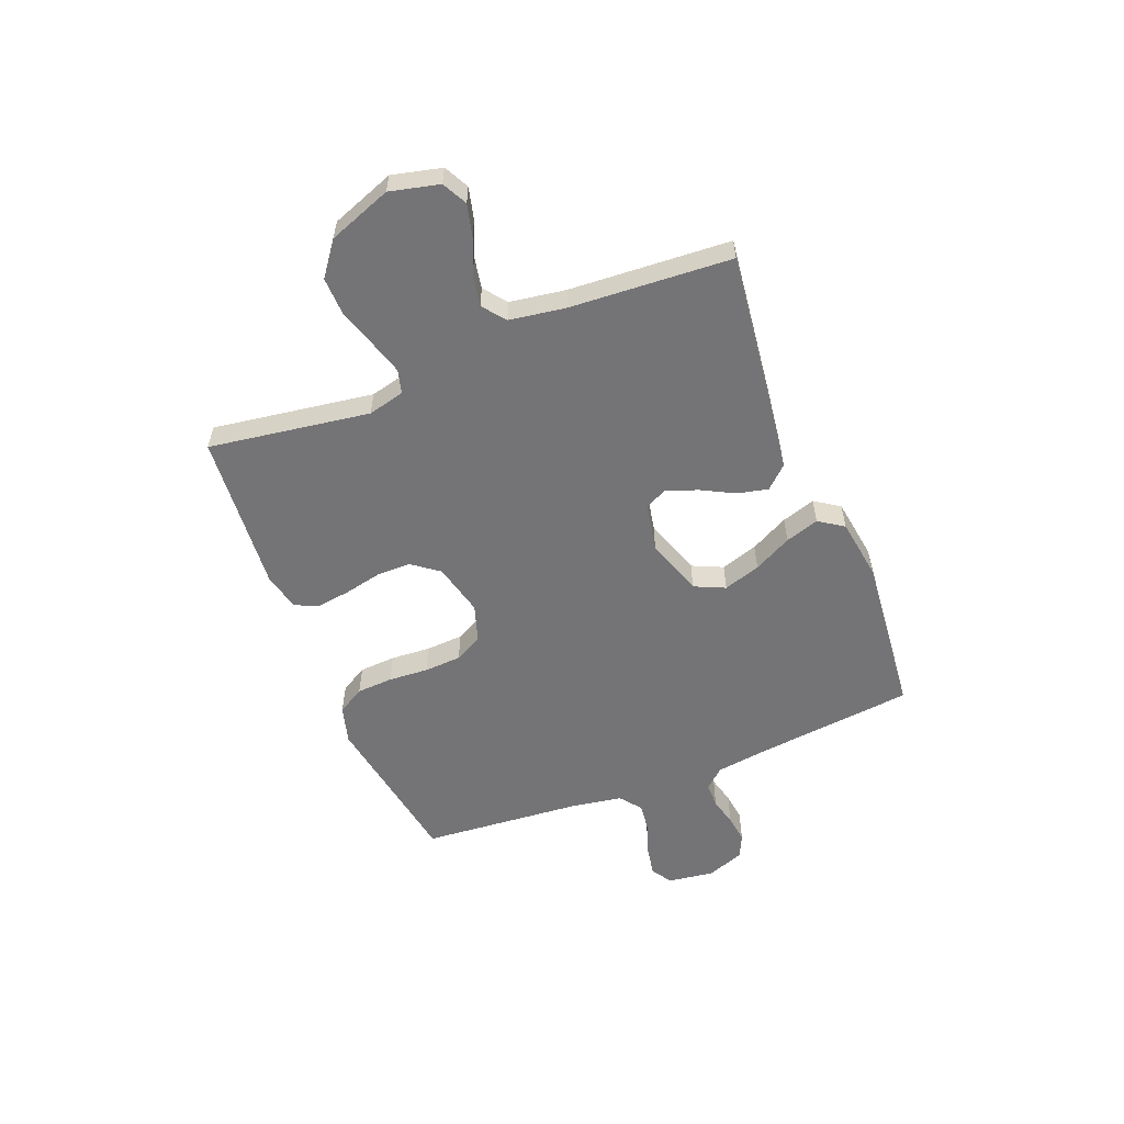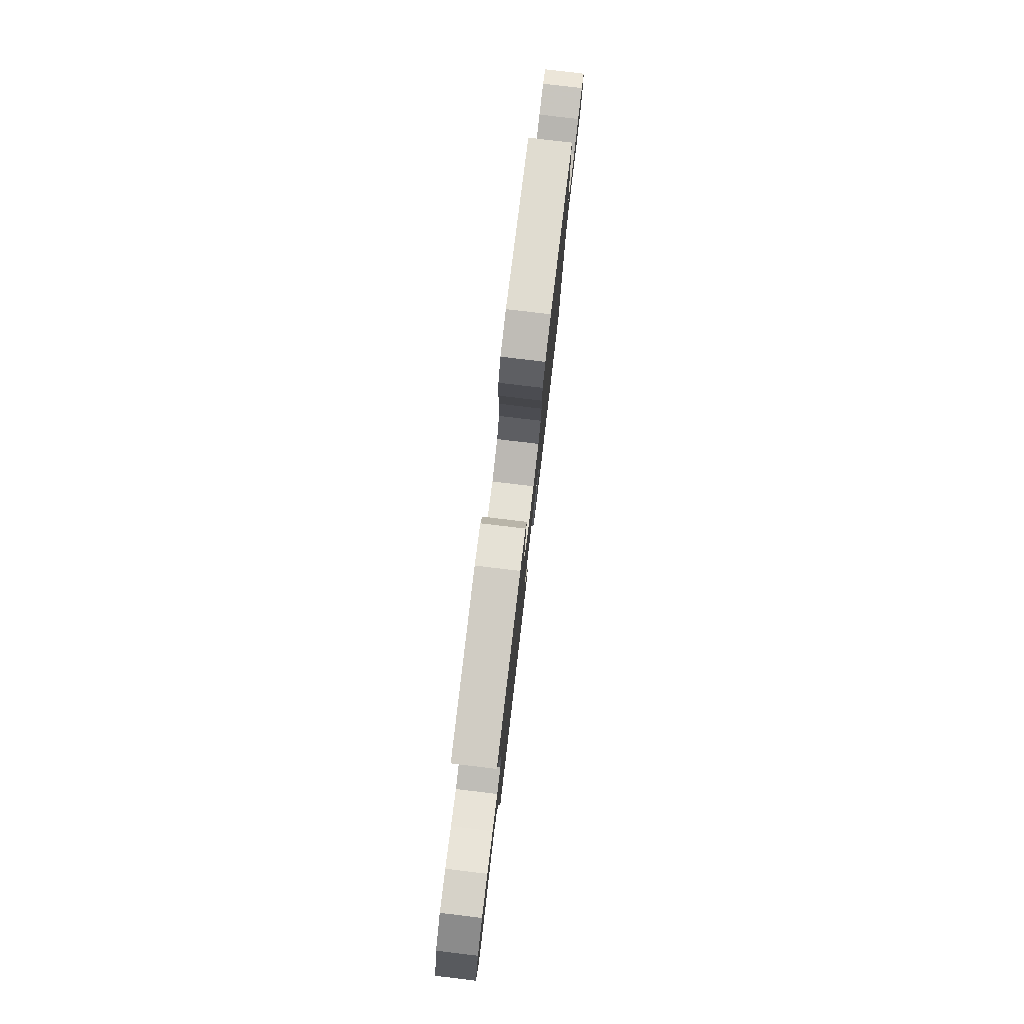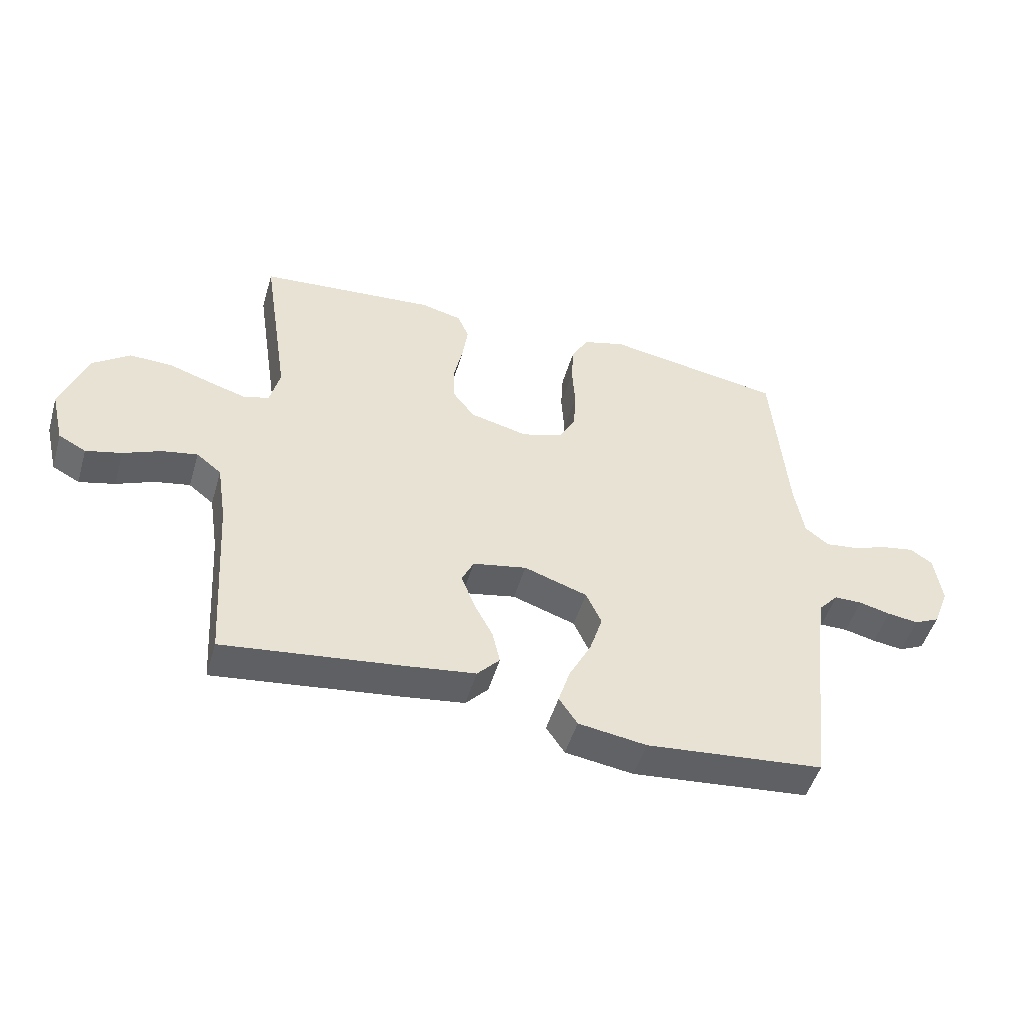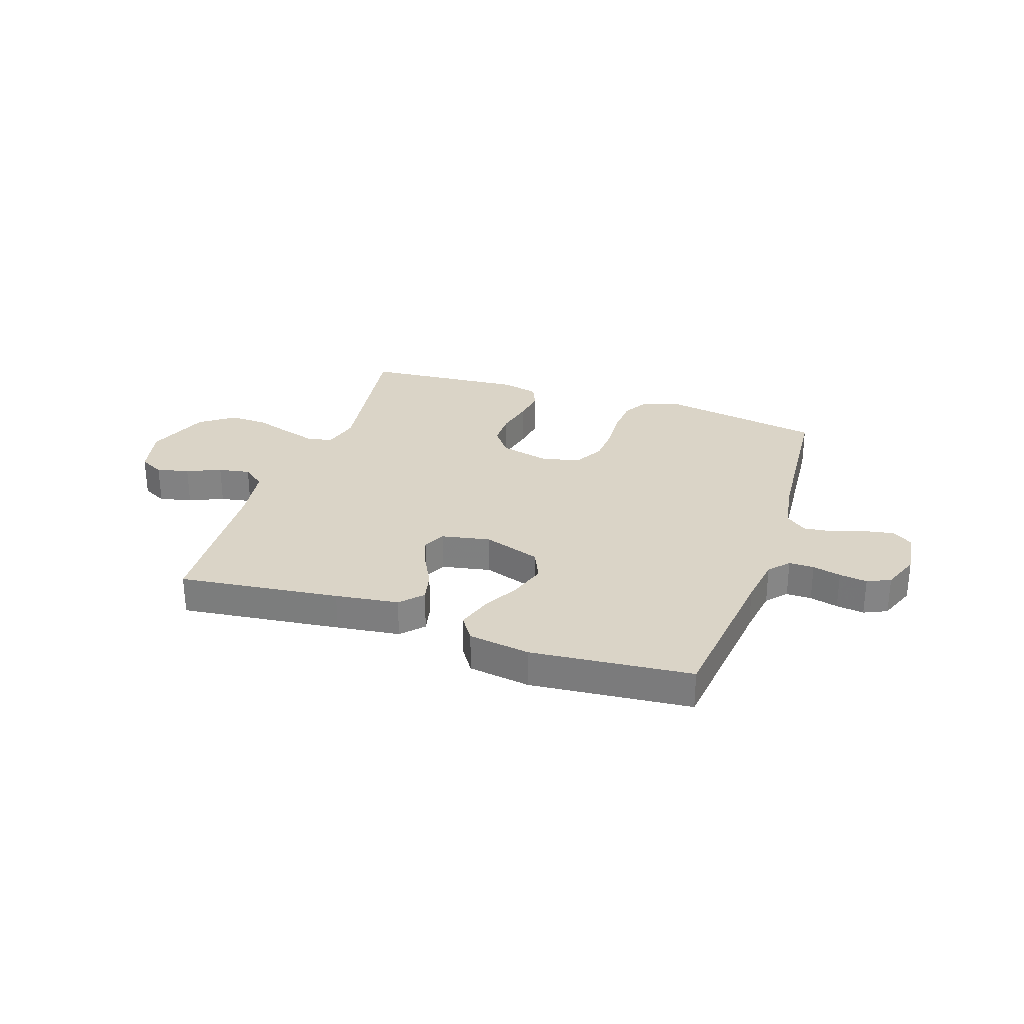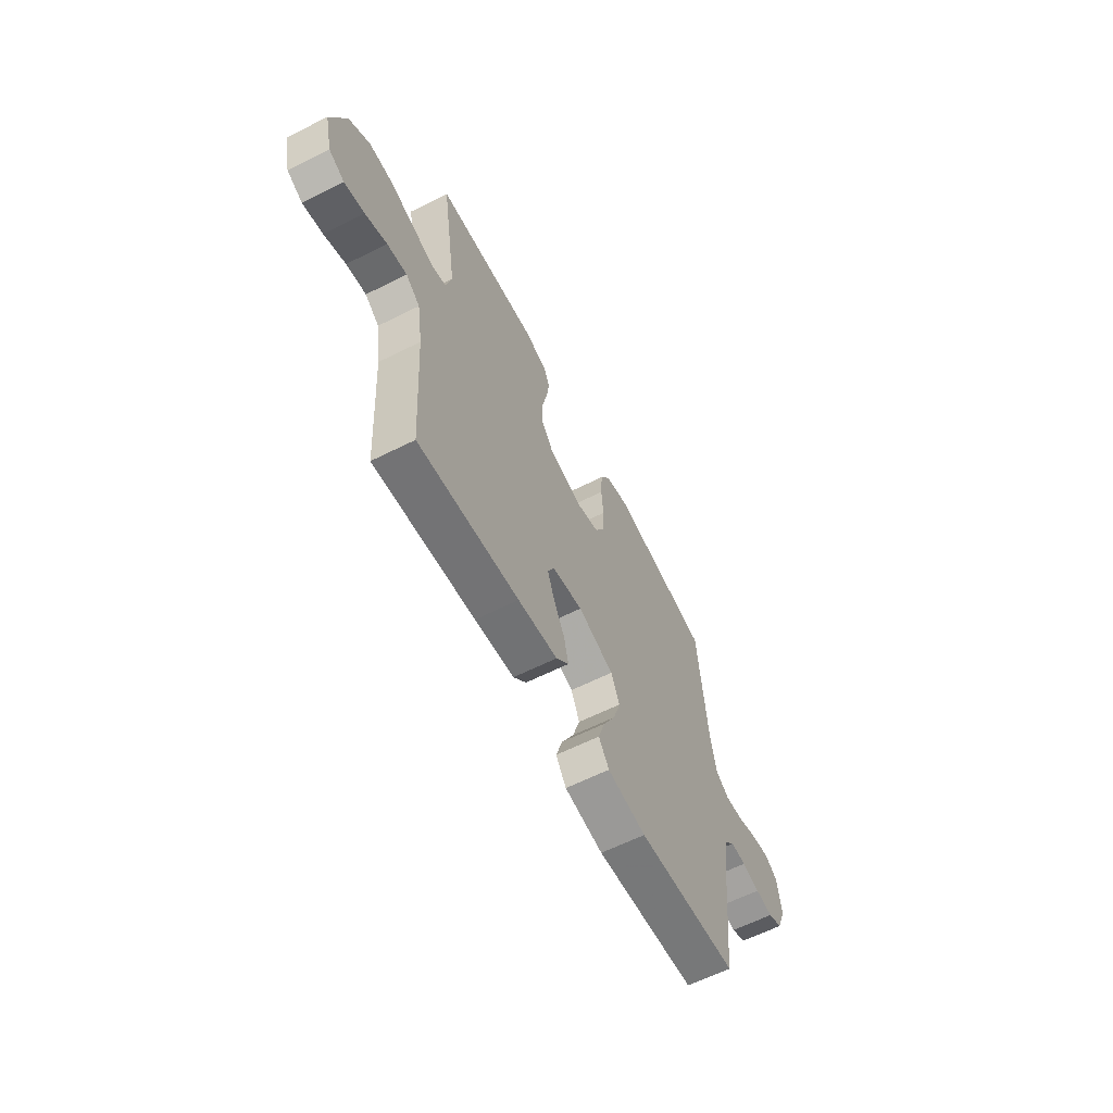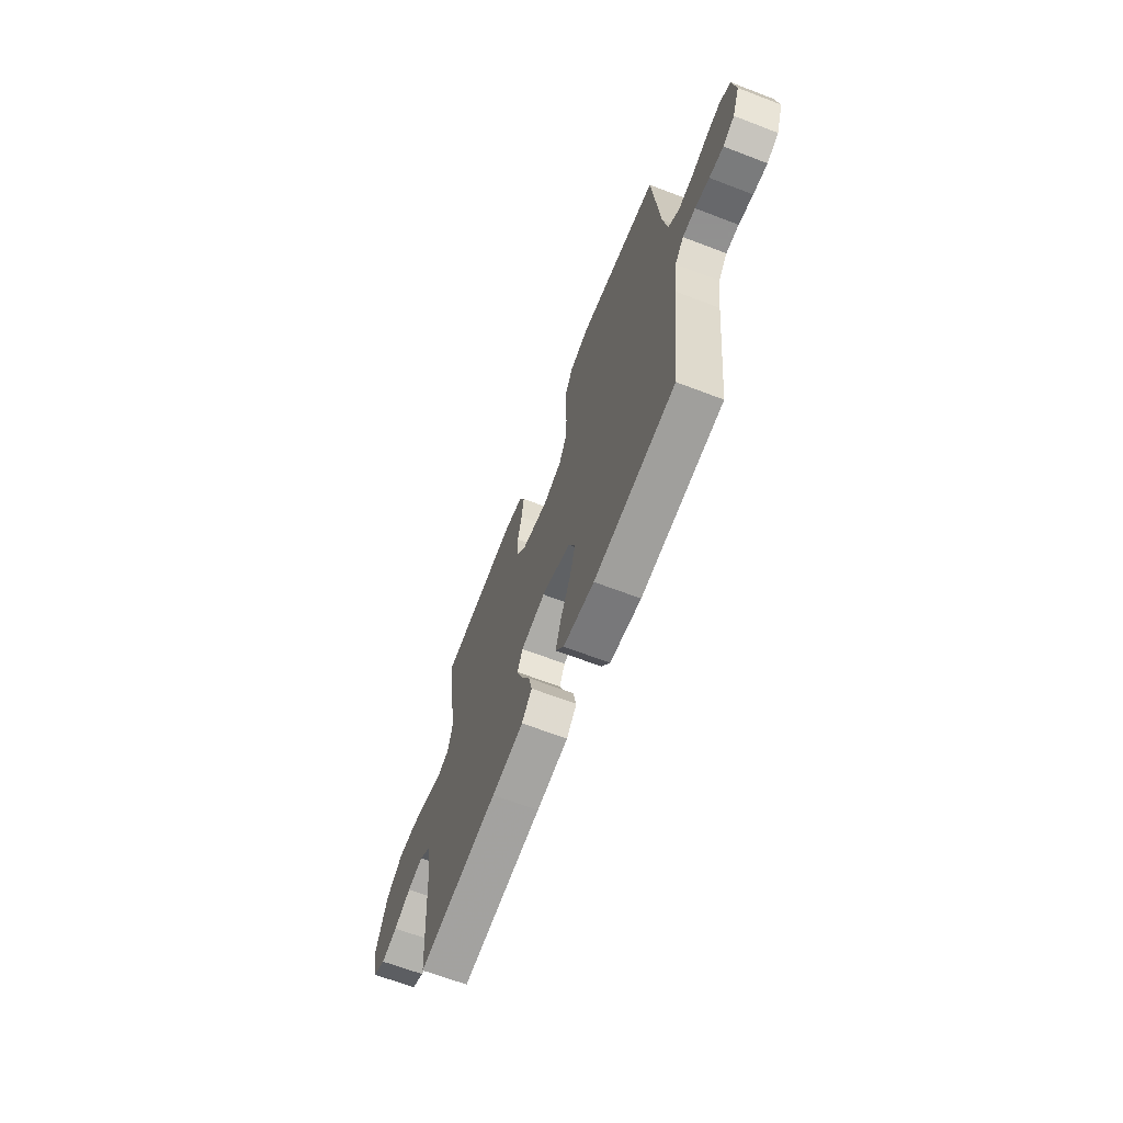
<metadata>
{"format":"obj","ext":"obj","renderer":"f3d","projection":"perspective","resolution":1024,"background":"white","views":[{"elev":-56.3,"azim":111.7,"up":"+Y"},{"elev":79.2,"azim":96.8,"up":"+Z"},{"elev":-49.4,"azim":163.8,"up":"+Z"},{"elev":28.9,"azim":-161.2,"up":"+Y"},{"elev":-62.0,"azim":117.0,"up":"+Z"},{"elev":-65.8,"azim":-111.1,"up":"+Z"}]}
</metadata>
<code>
v -0.5 0.07 -0.5
v -0.533 0.07 -0.2
v -0.546 0.07 -0.107
v -0.579 0.07 -0.07
v -0.626 0.07 -0.07
v -0.679 0.07 -0.083
v -0.731 0.07 -0.09
v -0.774 0.07 -0.07
v -0.801 0.07 0
v -0.789 0.07 0.087
v -0.751 0.07 0.112
v -0.696 0.07 0.102
v -0.637 0.07 0.081
v -0.581 0.07 0.074
v -0.541 0.07 0.105
v -0.525 0.07 0.2
v -0.5 0.07 0.5
v -0.2 0.07 0.55
v -0.129 0.07 0.53
v -0.1 0.07 0.48
v -0.096 0.07 0.412
v -0.101 0.07 0.337
v -0.097 0.07 0.268
v -0.069 0.07 0.216
v 0 0.07 0.194
v 0.098 0.07 0.218
v 0.136 0.07 0.268
v 0.136 0.07 0.332
v 0.121 0.07 0.401
v 0.112 0.07 0.463
v 0.131 0.07 0.508
v 0.2 0.07 0.525
v 0.5 0.07 0.5
v 0.455 0.07 0.2
v 0.472 0.07 0.132
v 0.516 0.07 0.12
v 0.579 0.07 0.139
v 0.65 0.07 0.162
v 0.722 0.07 0.164
v 0.784 0.07 0.118
v 0.828 0.07 0
v 0.806 0.07 -0.092
v 0.76 0.07 -0.116
v 0.7 0.07 -0.101
v 0.636 0.07 -0.074
v 0.577 0.07 -0.063
v 0.535 0.07 -0.096
v 0.519 0.07 -0.2
v 0.5 0.07 -0.5
v 0.2 0.07 -0.463
v 0.082 0.07 -0.447
v 0.044 0.07 -0.406
v 0.057 0.07 -0.349
v 0.089 0.07 -0.288
v 0.111 0.07 -0.23
v 0.091 0.07 -0.188
v 0 0.07 -0.17
v -0.107 0.07 -0.206
v -0.133 0.07 -0.263
v -0.111 0.07 -0.332
v -0.074 0.07 -0.403
v -0.054 0.07 -0.466
v -0.085 0.07 -0.512
v -0.2 0.07 -0.529
v -0.5 0 -0.5
v -0.533 0 -0.2
v -0.546 0 -0.107
v -0.579 0 -0.07
v -0.626 0 -0.07
v -0.679 0 -0.083
v -0.731 0 -0.09
v -0.774 0 -0.07
v -0.801 0 0
v -0.789 0 0.087
v -0.751 0 0.112
v -0.696 0 0.102
v -0.637 0 0.081
v -0.581 0 0.074
v -0.541 0 0.105
v -0.525 0 0.2
v -0.5 0 0.5
v -0.2 0 0.55
v -0.129 0 0.53
v -0.1 0 0.48
v -0.096 0 0.412
v -0.101 0 0.337
v -0.097 0 0.268
v -0.069 0 0.216
v 0 0 0.194
v 0.098 0 0.218
v 0.136 0 0.268
v 0.136 0 0.332
v 0.121 0 0.401
v 0.112 0 0.463
v 0.131 0 0.508
v 0.2 0 0.525
v 0.5 0 0.5
v 0.455 0 0.2
v 0.472 0 0.132
v 0.516 0 0.12
v 0.579 0 0.139
v 0.65 0 0.162
v 0.722 0 0.164
v 0.784 0 0.118
v 0.828 0 0
v 0.806 0 -0.092
v 0.76 0 -0.116
v 0.7 0 -0.101
v 0.636 0 -0.074
v 0.577 0 -0.063
v 0.535 0 -0.096
v 0.519 0 -0.2
v 0.5 0 -0.5
v 0.2 0 -0.463
v 0.082 0 -0.447
v 0.044 0 -0.406
v 0.057 0 -0.349
v 0.089 0 -0.288
v 0.111 0 -0.23
v 0.091 0 -0.188
v 0 0 -0.17
v -0.107 0 -0.206
v -0.133 0 -0.263
v -0.111 0 -0.332
v -0.074 0 -0.403
v -0.054 0 -0.466
v -0.085 0 -0.512
v -0.2 0 -0.529
f 64 1 2
f 63 64 2
f 62 63 2
f 61 62 2
f 60 61 2
f 59 60 2 3
f 58 59 3 4
f 57 58 4
f 52 53 54
f 51 52 54
f 50 51 54
f 49 50 54
f 48 49 54
f 47 48 54 55
f 46 47 55 56
f 43 44 45
f 42 43 45
f 41 42 45
f 40 41 45
f 39 40 45
f 38 39 45
f 37 38 45
f 36 37 45 46
f 46 56 57
f 36 46 57
f 35 36 57
f 32 33 34
f 31 32 34
f 30 31 34
f 29 30 34
f 28 29 34
f 27 28 34 35
f 20 21 22
f 19 20 22
f 18 19 22
f 17 18 22
f 16 17 22
f 15 16 22 23
f 14 15 23 24
f 11 12 13
f 10 11 13
f 9 10 13
f 8 9 13
f 7 8 13
f 6 7 13
f 5 6 13
f 4 5 13 14
f 14 24 25
f 4 14 25
f 57 4 25
f 26 27 35 57
f 25 26 57
f 66 65 128
f 66 128 127
f 66 127 126
f 66 126 125
f 66 125 124
f 67 66 124 123
f 68 67 123 122
f 68 122 121
f 118 117 116
f 118 116 115
f 118 115 114
f 118 114 113
f 118 113 112
f 119 118 112 111
f 120 119 111 110
f 109 108 107
f 109 107 106
f 109 106 105
f 109 105 104
f 109 104 103
f 109 103 102
f 109 102 101
f 110 109 101 100
f 121 120 110
f 121 110 100
f 121 100 99
f 98 97 96
f 98 96 95
f 98 95 94
f 98 94 93
f 98 93 92
f 99 98 92 91
f 86 85 84
f 86 84 83
f 86 83 82
f 86 82 81
f 86 81 80
f 87 86 80 79
f 88 87 79 78
f 77 76 75
f 77 75 74
f 77 74 73
f 77 73 72
f 77 72 71
f 77 71 70
f 77 70 69
f 78 77 69 68
f 89 88 78
f 89 78 68
f 89 68 121
f 121 99 91 90
f 121 90 89
f 1 65 66 2
f 2 66 67 3
f 3 67 68 4
f 4 68 69 5
f 5 69 70 6
f 6 70 71 7
f 7 71 72 8
f 8 72 73 9
f 9 73 74 10
f 10 74 75 11
f 11 75 76 12
f 12 76 77 13
f 13 77 78 14
f 14 78 79 15
f 15 79 80 16
f 16 80 81 17
f 17 81 82 18
f 18 82 83 19
f 19 83 84 20
f 20 84 85 21
f 21 85 86 22
f 22 86 87 23
f 23 87 88 24
f 24 88 89 25
f 25 89 90 26
f 26 90 91 27
f 27 91 92 28
f 28 92 93 29
f 29 93 94 30
f 30 94 95 31
f 31 95 96 32
f 32 96 97 33
f 33 97 98 34
f 34 98 99 35
f 35 99 100 36
f 36 100 101 37
f 37 101 102 38
f 38 102 103 39
f 39 103 104 40
f 40 104 105 41
f 41 105 106 42
f 42 106 107 43
f 43 107 108 44
f 44 108 109 45
f 45 109 110 46
f 46 110 111 47
f 47 111 112 48
f 48 112 113 49
f 49 113 114 50
f 50 114 115 51
f 51 115 116 52
f 52 116 117 53
f 53 117 118 54
f 54 118 119 55
f 55 119 120 56
f 56 120 121 57
f 57 121 122 58
f 58 122 123 59
f 59 123 124 60
f 60 124 125 61
f 61 125 126 62
f 62 126 127 63
f 63 127 128 64
f 64 128 65 1

</code>
